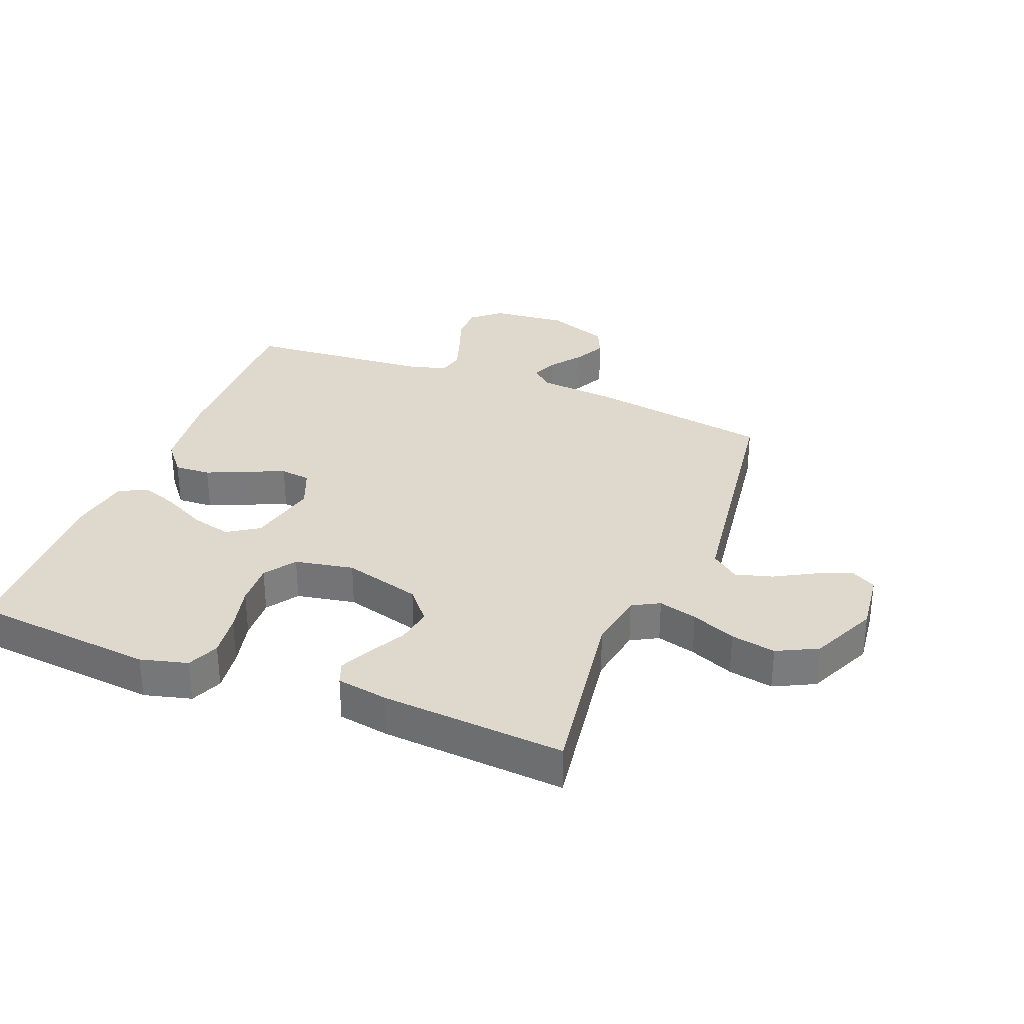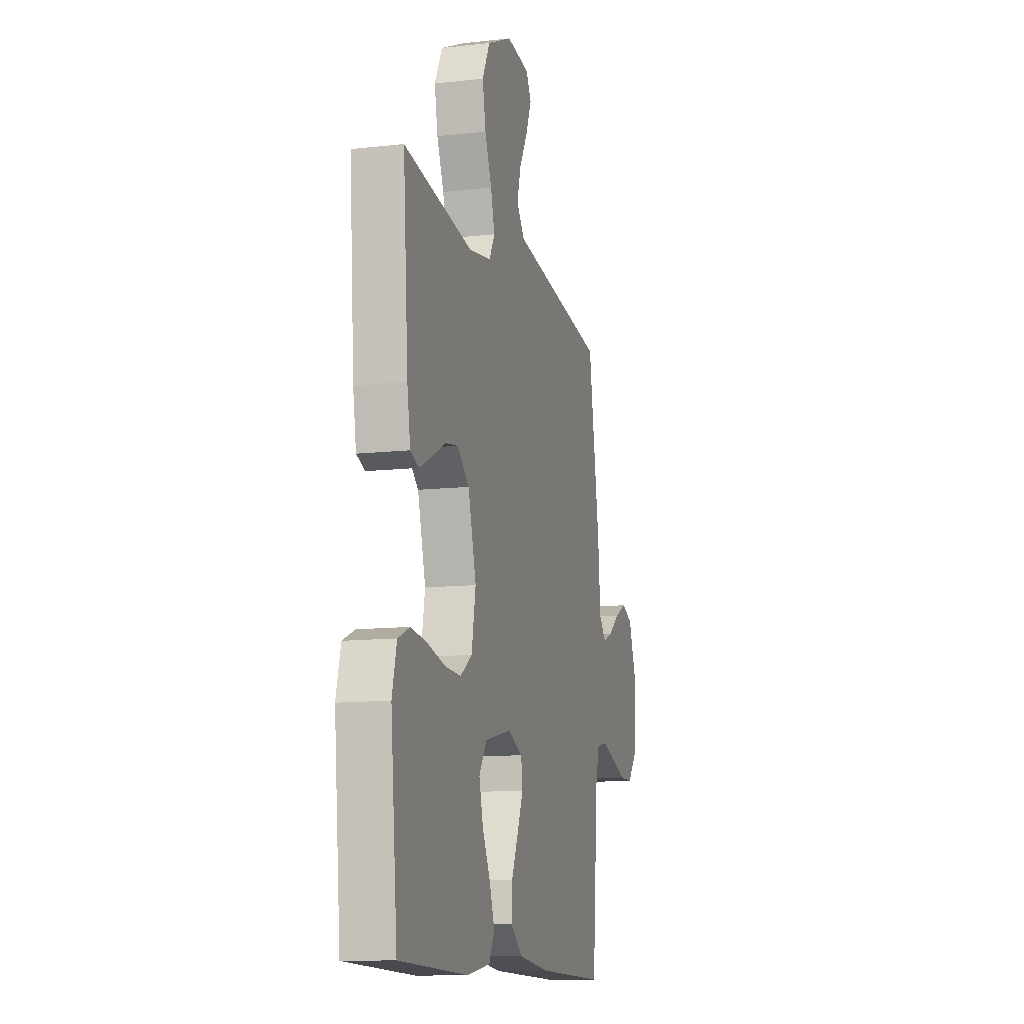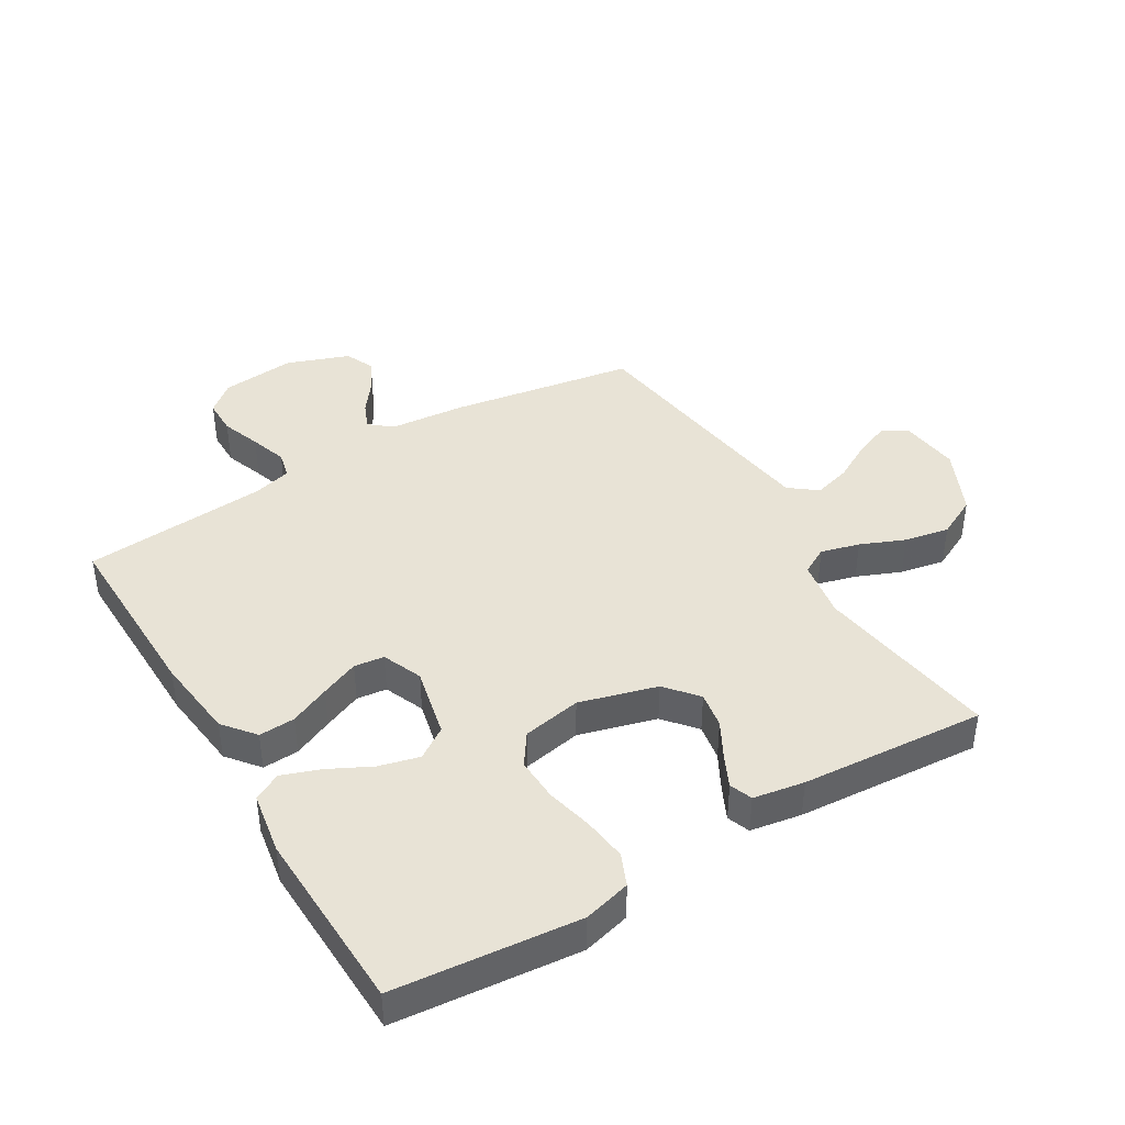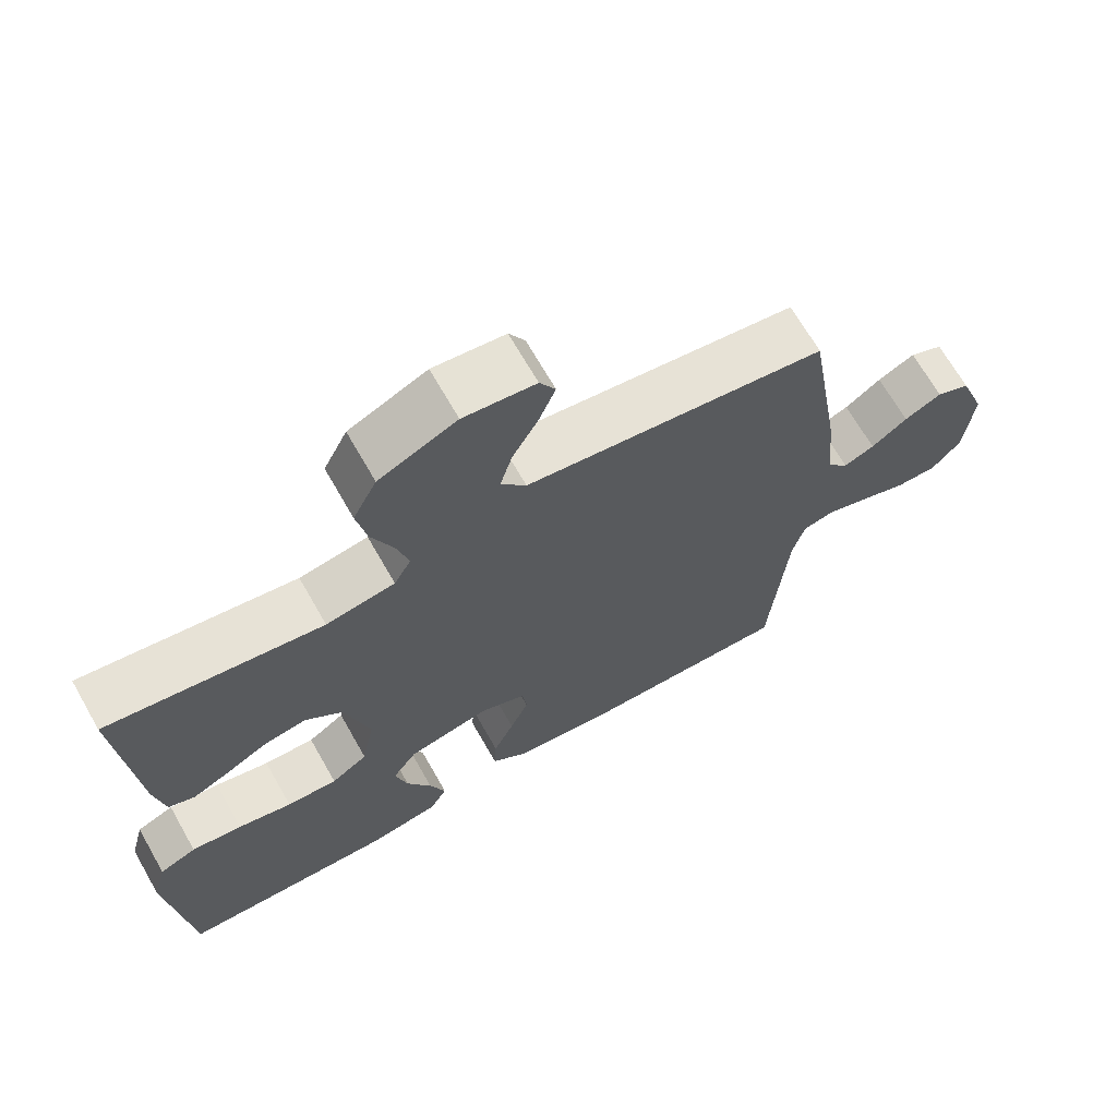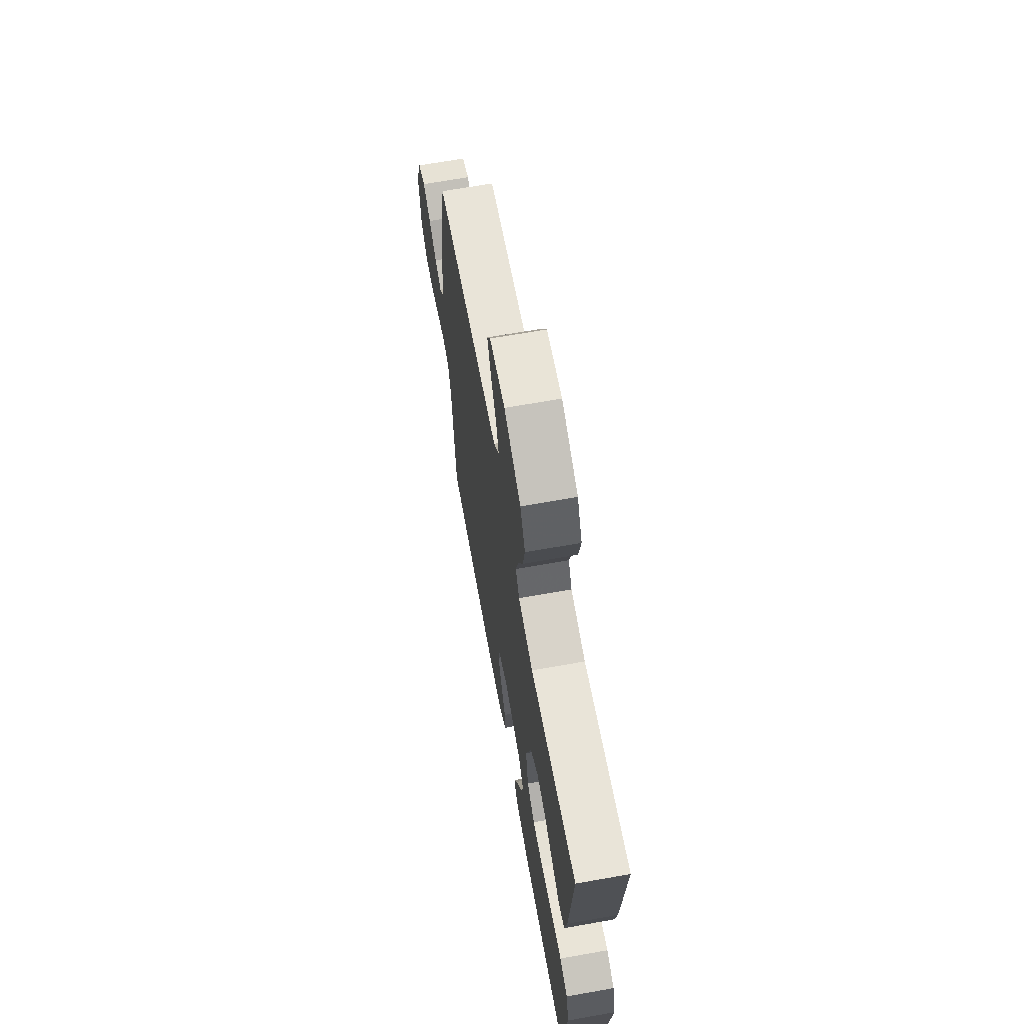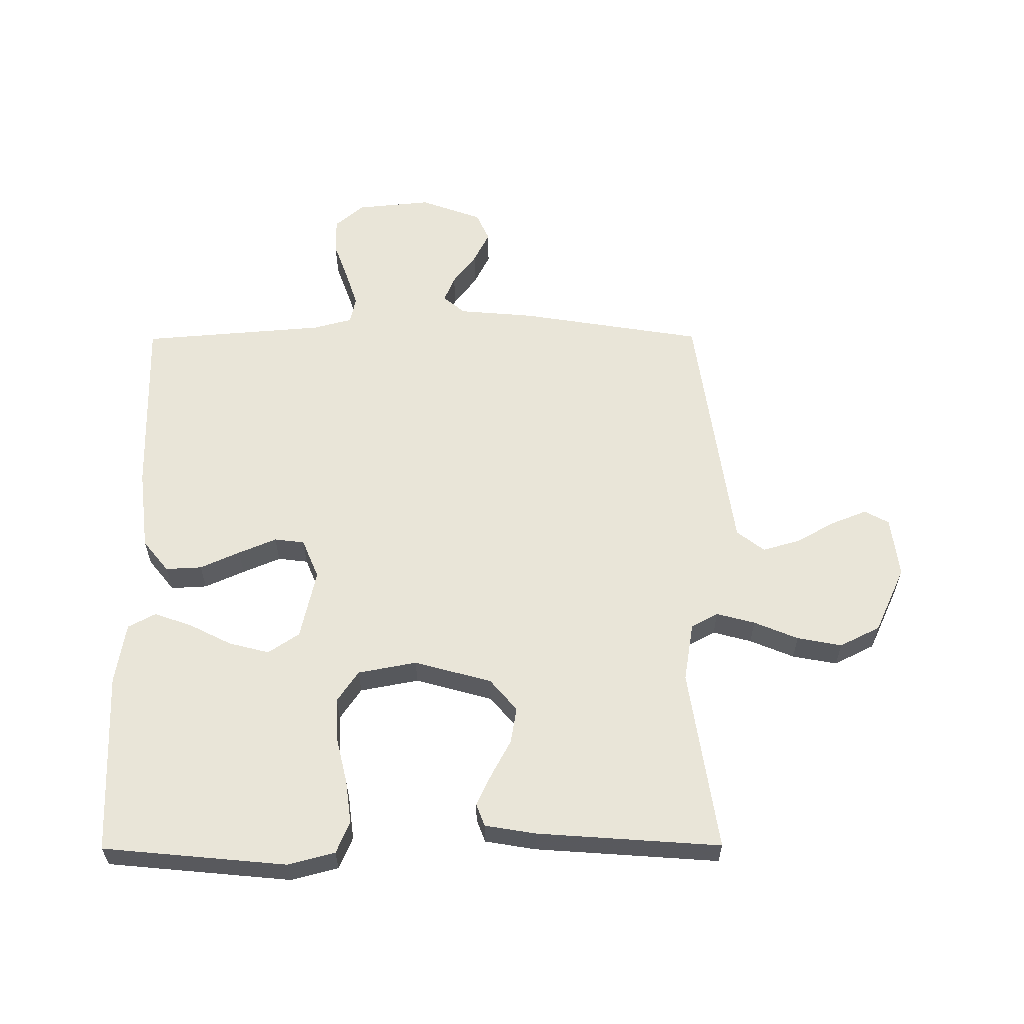
<metadata>
{"format":"obj","ext":"obj","renderer":"f3d","projection":"perspective","resolution":1024,"background":"white","views":[{"elev":32.0,"azim":-68.5,"up":"+Y"},{"elev":-11.8,"azim":-74.9,"up":"+Z"},{"elev":41.7,"azim":-120.9,"up":"+Y"},{"elev":68.4,"azim":-29.7,"up":"+Z"},{"elev":67.2,"azim":-100.1,"up":"+Z"},{"elev":59.7,"azim":-90.3,"up":"+Y"}]}
</metadata>
<code>
v 0.5 0.07 0.5
v 0.549 0.07 0.2
v 0.56 0.07 0.076
v 0.59 0.07 0.04
v 0.633 0.07 0.058
v 0.683 0.07 0.096
v 0.735 0.07 0.122
v 0.782 0.07 0.101
v 0.819 0.07 0
v 0.807 0.07 -0.122
v 0.767 0.07 -0.169
v 0.709 0.07 -0.169
v 0.645 0.07 -0.146
v 0.585 0.07 -0.126
v 0.541 0.07 -0.136
v 0.524 0.07 -0.2
v 0.5 0.07 -0.5
v 0.2 0.07 -0.494
v 0.065 0.07 -0.478
v 0.013 0.07 -0.436
v 0.016 0.07 -0.377
v 0.045 0.07 -0.312
v 0.071 0.07 -0.25
v 0.065 0.07 -0.201
v 0 0.07 -0.174
v -0.115 0.07 -0.2
v -0.149 0.07 -0.251
v -0.132 0.07 -0.317
v -0.097 0.07 -0.386
v -0.075 0.07 -0.448
v -0.099 0.07 -0.493
v -0.2 0.07 -0.51
v -0.5 0.07 -0.5
v -0.529 0.07 -0.2
v -0.509 0.07 -0.123
v -0.457 0.07 -0.101
v -0.386 0.07 -0.11
v -0.31 0.07 -0.128
v -0.239 0.07 -0.131
v -0.188 0.07 -0.096
v -0.17 0.07 0
v -0.205 0.07 0.126
v -0.257 0.07 0.17
v -0.316 0.07 0.16
v -0.375 0.07 0.128
v -0.427 0.07 0.103
v -0.464 0.07 0.117
v -0.478 0.07 0.2
v -0.5 0.07 0.5
v -0.2 0.07 0.455
v -0.104 0.07 0.471
v -0.08 0.07 0.515
v -0.097 0.07 0.578
v -0.127 0.07 0.65
v -0.141 0.07 0.723
v -0.108 0.07 0.789
v 0 0.07 0.839
v 0.1 0.07 0.827
v 0.122 0.07 0.787
v 0.099 0.07 0.729
v 0.063 0.07 0.664
v 0.046 0.07 0.604
v 0.081 0.07 0.559
v 0.2 0.07 0.542
v 0.5 0 0.5
v 0.549 0 0.2
v 0.56 0 0.076
v 0.59 0 0.04
v 0.633 0 0.058
v 0.683 0 0.096
v 0.735 0 0.122
v 0.782 0 0.101
v 0.819 0 0
v 0.807 0 -0.122
v 0.767 0 -0.169
v 0.709 0 -0.169
v 0.645 0 -0.146
v 0.585 0 -0.126
v 0.541 0 -0.136
v 0.524 0 -0.2
v 0.5 0 -0.5
v 0.2 0 -0.494
v 0.065 0 -0.478
v 0.013 0 -0.436
v 0.016 0 -0.377
v 0.045 0 -0.312
v 0.071 0 -0.25
v 0.065 0 -0.201
v 0 0 -0.174
v -0.115 0 -0.2
v -0.149 0 -0.251
v -0.132 0 -0.317
v -0.097 0 -0.386
v -0.075 0 -0.448
v -0.099 0 -0.493
v -0.2 0 -0.51
v -0.5 0 -0.5
v -0.529 0 -0.2
v -0.509 0 -0.123
v -0.457 0 -0.101
v -0.386 0 -0.11
v -0.31 0 -0.128
v -0.239 0 -0.131
v -0.188 0 -0.096
v -0.17 0 0
v -0.205 0 0.126
v -0.257 0 0.17
v -0.316 0 0.16
v -0.375 0 0.128
v -0.427 0 0.103
v -0.464 0 0.117
v -0.478 0 0.2
v -0.5 0 0.5
v -0.2 0 0.455
v -0.104 0 0.471
v -0.08 0 0.515
v -0.097 0 0.578
v -0.127 0 0.65
v -0.141 0 0.723
v -0.108 0 0.789
v 0 0 0.839
v 0.1 0 0.827
v 0.122 0 0.787
v 0.099 0 0.729
v 0.063 0 0.664
v 0.046 0 0.604
v 0.081 0 0.559
v 0.2 0 0.542
f 59 60 61
f 58 59 61
f 57 58 61
f 56 57 61
f 55 56 61
f 54 55 61
f 53 54 61
f 52 53 61 62
f 51 52 62 63
f 48 49 50
f 47 48 50
f 46 47 50
f 45 46 50
f 44 45 50
f 43 44 50 51
f 51 63 64
f 43 51 64
f 42 43 64
f 36 37 38
f 35 36 38
f 34 35 38
f 33 34 38
f 32 33 38
f 31 32 38
f 30 31 38
f 29 30 38
f 28 29 38
f 27 28 38 39
f 26 27 39 40
f 20 21 22
f 19 20 22
f 18 19 22
f 17 18 22
f 16 17 22
f 15 16 22 23
f 11 12 13
f 10 11 13
f 9 10 13
f 8 9 13
f 7 8 13
f 6 7 13
f 5 6 13
f 4 5 13 14
f 3 4 14 15
f 2 3 15
f 1 2 15
f 64 1 15
f 42 64 15
f 41 42 15
f 15 23 24
f 15 24 25
f 41 15 25
f 25 26 40 41
f 125 124 123
f 125 123 122
f 125 122 121
f 125 121 120
f 125 120 119
f 125 119 118
f 125 118 117
f 126 125 117 116
f 127 126 116 115
f 114 113 112
f 114 112 111
f 114 111 110
f 114 110 109
f 114 109 108
f 115 114 108 107
f 128 127 115
f 128 115 107
f 128 107 106
f 102 101 100
f 102 100 99
f 102 99 98
f 102 98 97
f 102 97 96
f 102 96 95
f 102 95 94
f 102 94 93
f 102 93 92
f 103 102 92 91
f 104 103 91 90
f 86 85 84
f 86 84 83
f 86 83 82
f 86 82 81
f 86 81 80
f 87 86 80 79
f 77 76 75
f 77 75 74
f 77 74 73
f 77 73 72
f 77 72 71
f 77 71 70
f 77 70 69
f 78 77 69 68
f 79 78 68 67
f 79 67 66
f 79 66 65
f 79 65 128
f 79 128 106
f 79 106 105
f 88 87 79
f 89 88 79
f 89 79 105
f 105 104 90 89
f 1 65 66 2
f 2 66 67 3
f 3 67 68 4
f 4 68 69 5
f 5 69 70 6
f 6 70 71 7
f 7 71 72 8
f 8 72 73 9
f 9 73 74 10
f 10 74 75 11
f 11 75 76 12
f 12 76 77 13
f 13 77 78 14
f 14 78 79 15
f 15 79 80 16
f 16 80 81 17
f 17 81 82 18
f 18 82 83 19
f 19 83 84 20
f 20 84 85 21
f 21 85 86 22
f 22 86 87 23
f 23 87 88 24
f 24 88 89 25
f 25 89 90 26
f 26 90 91 27
f 27 91 92 28
f 28 92 93 29
f 29 93 94 30
f 30 94 95 31
f 31 95 96 32
f 32 96 97 33
f 33 97 98 34
f 34 98 99 35
f 35 99 100 36
f 36 100 101 37
f 37 101 102 38
f 38 102 103 39
f 39 103 104 40
f 40 104 105 41
f 41 105 106 42
f 42 106 107 43
f 43 107 108 44
f 44 108 109 45
f 45 109 110 46
f 46 110 111 47
f 47 111 112 48
f 48 112 113 49
f 49 113 114 50
f 50 114 115 51
f 51 115 116 52
f 52 116 117 53
f 53 117 118 54
f 54 118 119 55
f 55 119 120 56
f 56 120 121 57
f 57 121 122 58
f 58 122 123 59
f 59 123 124 60
f 60 124 125 61
f 61 125 126 62
f 62 126 127 63
f 63 127 128 64
f 64 128 65 1

</code>
